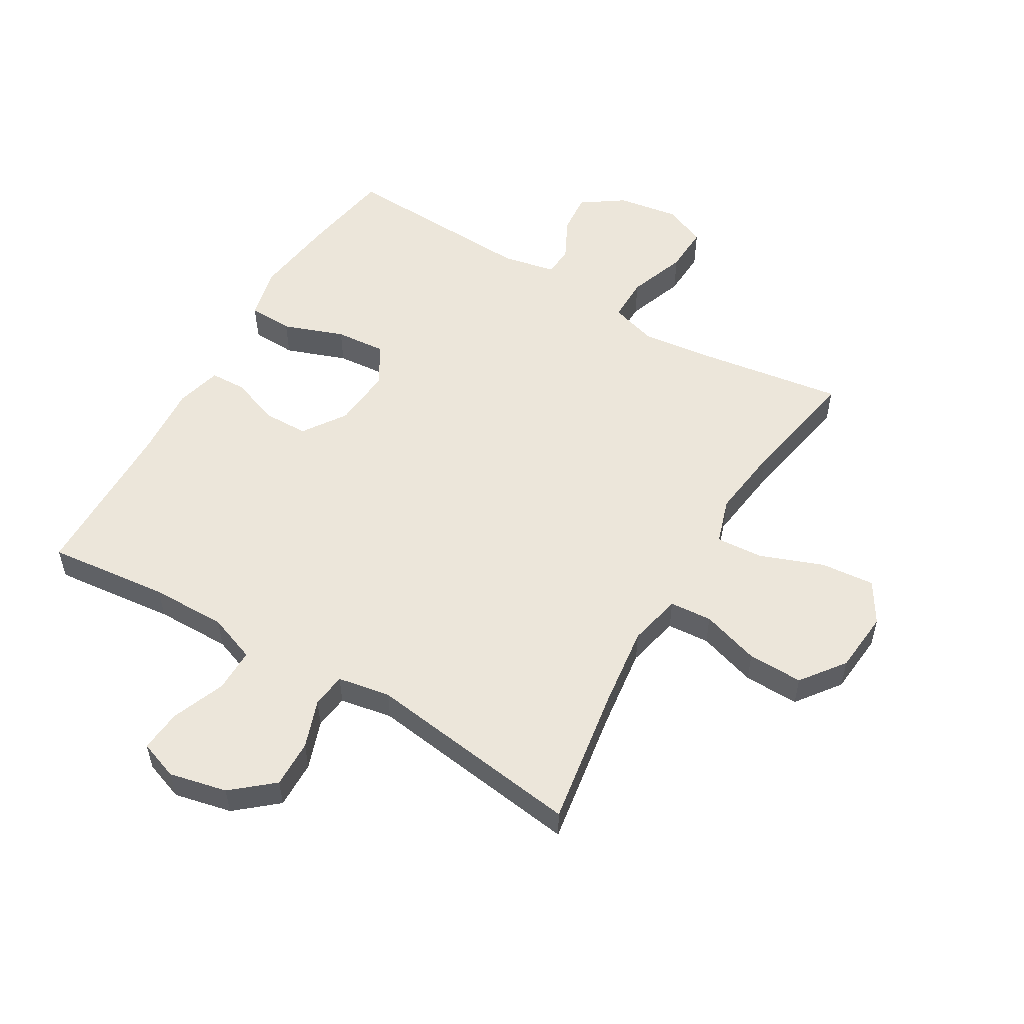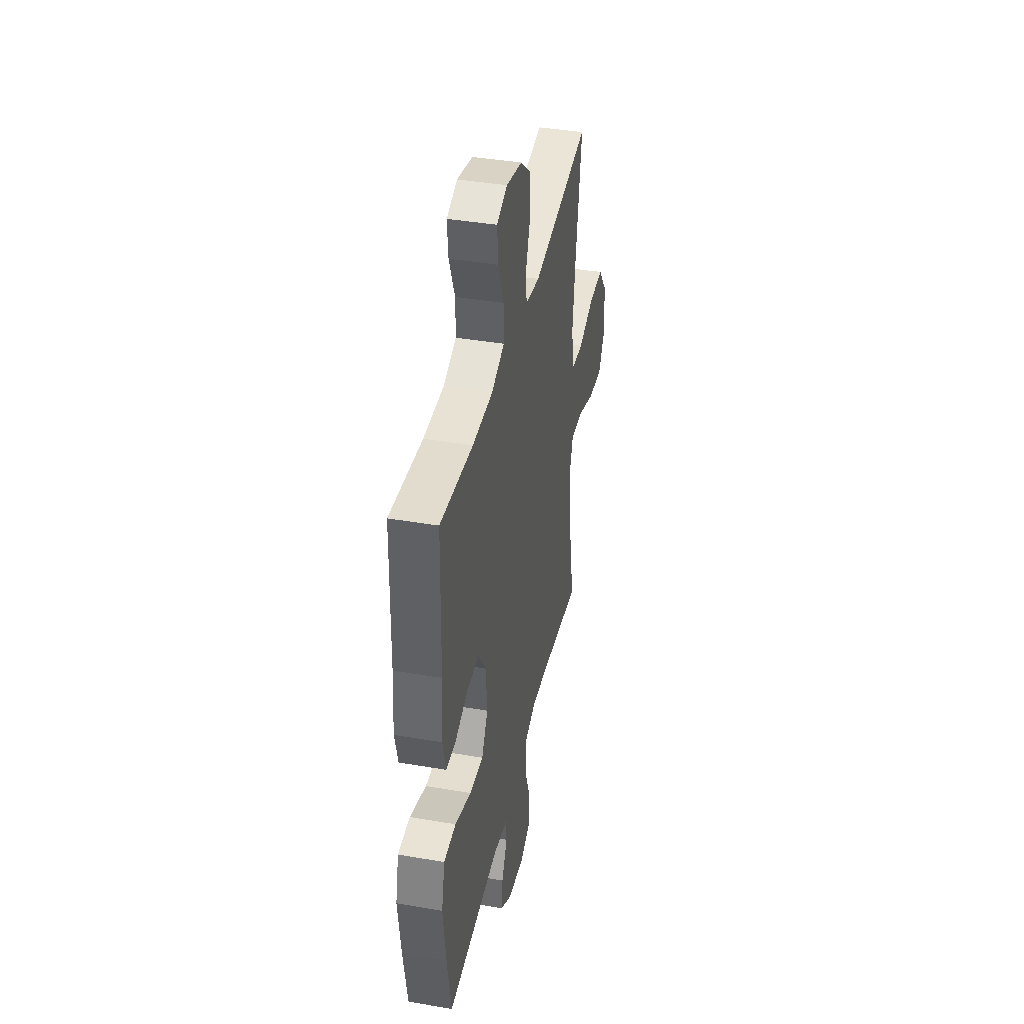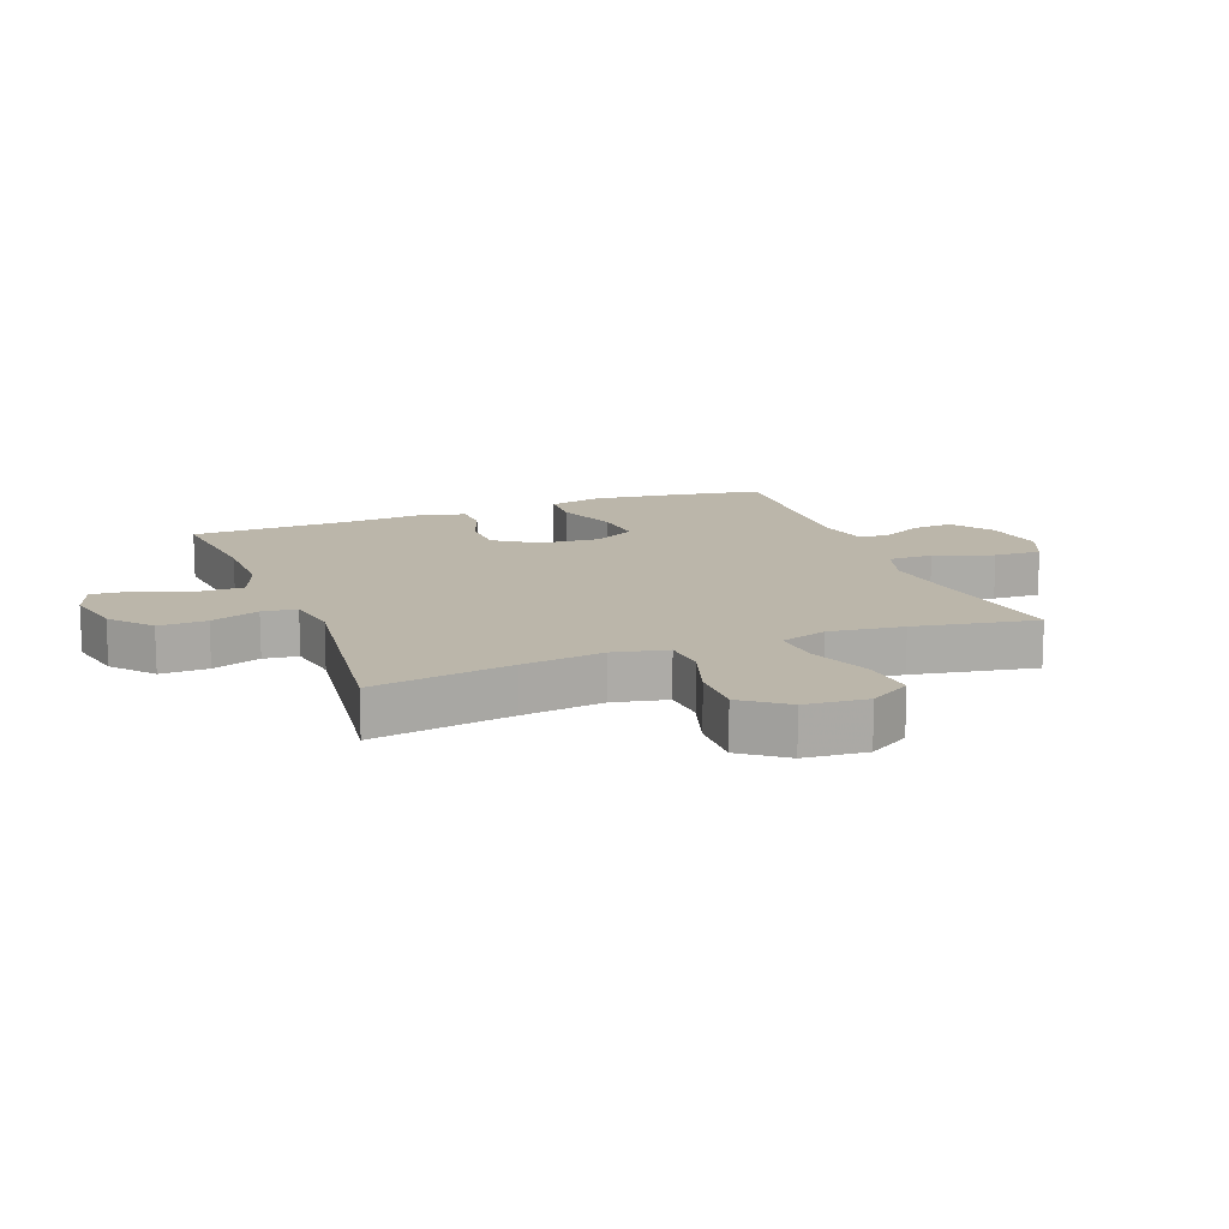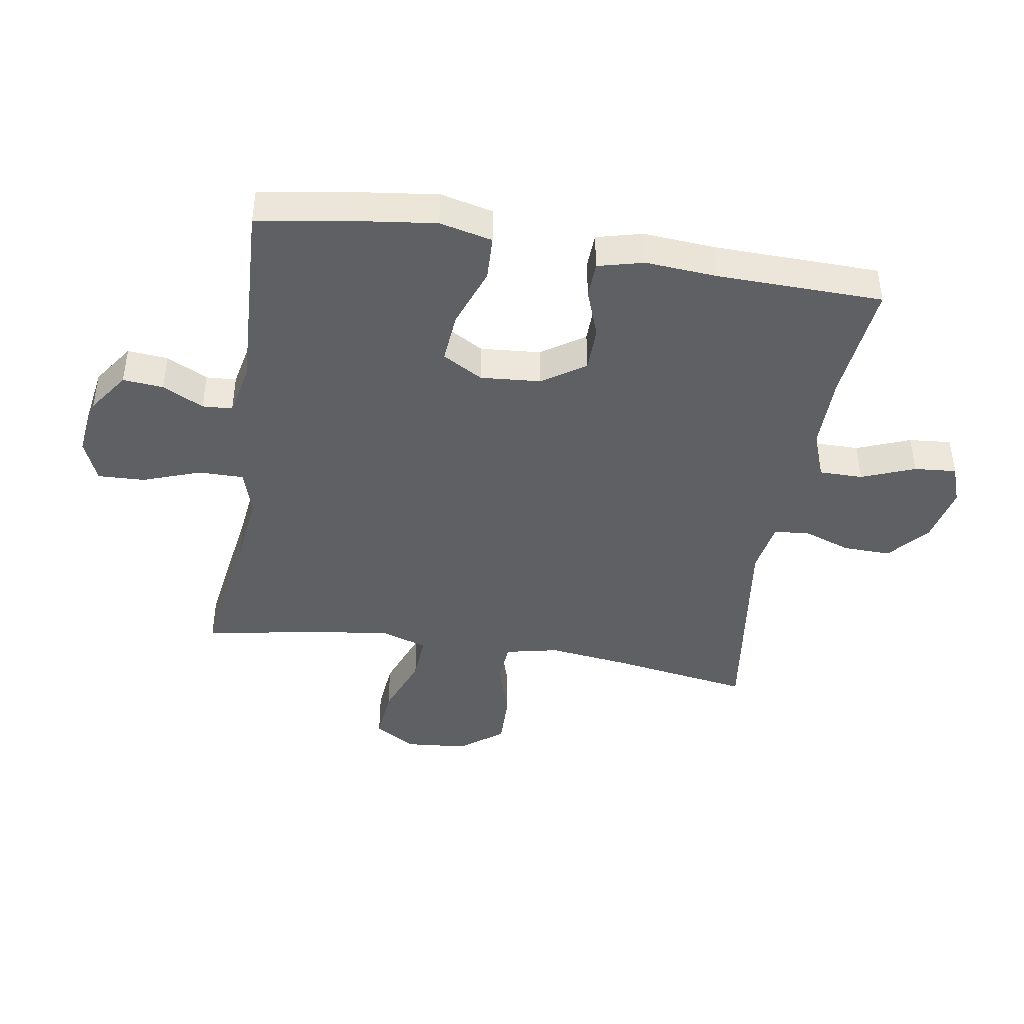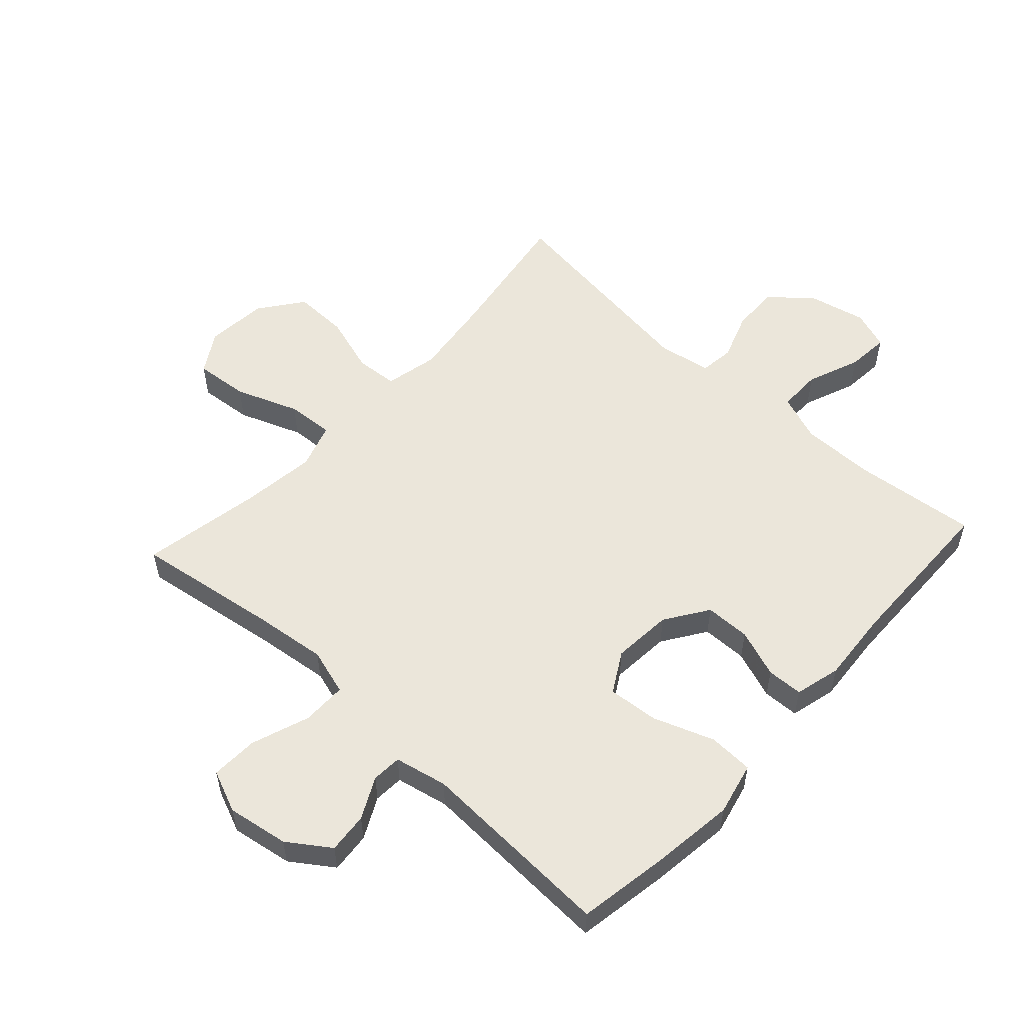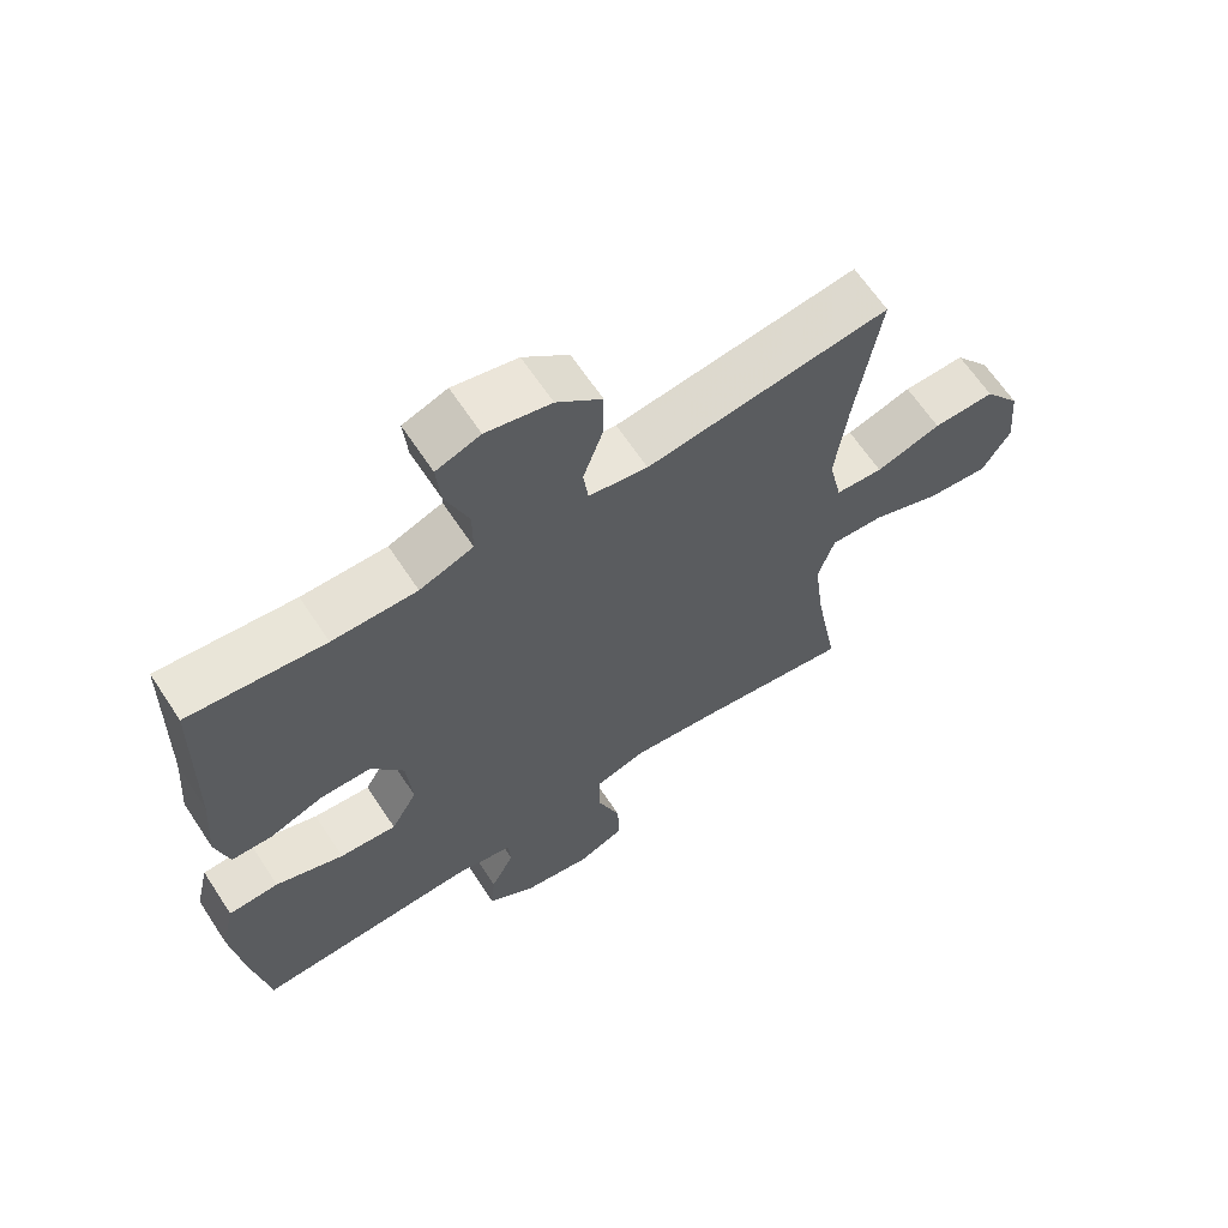
<metadata>
{"format":"obj","ext":"obj","renderer":"f3d","projection":"perspective","resolution":1024,"background":"white","views":[{"elev":54.3,"azim":30.6,"up":"+Y"},{"elev":40.2,"azim":-78.0,"up":"+Z"},{"elev":13.9,"azim":69.0,"up":"+Y"},{"elev":-42.9,"azim":-99.2,"up":"+Y"},{"elev":54.7,"azim":-137.5,"up":"+Y"},{"elev":64.6,"azim":-33.4,"up":"+Z"}]}
</metadata>
<code>
v 0.5 0.07 0.5
v 0.464 0.07 0.273
v 0.447 0.07 0.14
v 0.466 0.07 0.053
v 0.535 0.07 0.048
v 0.63 0.07 0.078
v 0.72 0.07 0.08
v 0.773 0.07 0.009
v 0.782 0.07 -0.092
v 0.741 0.07 -0.159
v 0.653 0.07 -0.151
v 0.55 0.07 -0.112
v 0.473 0.07 -0.107
v 0.449 0.07 -0.182
v 0.464 0.07 -0.302
v 0.5 0.07 -0.5
v 0.265 0.07 -0.465
v 0.146 0.07 -0.451
v 0.07 0.07 -0.474
v 0.07 0.07 -0.547
v 0.104 0.07 -0.642
v 0.107 0.07 -0.719
v 0.038 0.07 -0.748
v -0.062 0.07 -0.732
v -0.13 0.07 -0.685
v -0.124 0.07 -0.619
v -0.09 0.07 -0.552
v -0.093 0.07 -0.503
v -0.179 0.07 -0.485
v -0.5 0.07 -0.5
v -0.525 0.07 -0.35
v -0.542 0.07 -0.216
v -0.522 0.07 -0.13
v -0.449 0.07 -0.127
v -0.35 0.07 -0.163
v -0.267 0.07 -0.17
v -0.229 0.07 -0.104
v -0.237 0.07 -0.006
v -0.284 0.07 0.064
v -0.358 0.07 0.065
v -0.437 0.07 0.036
v -0.496 0.07 0.038
v -0.515 0.07 0.113
v -0.506 0.07 0.23
v -0.5 0.07 0.5
v -0.302 0.07 0.479
v -0.179 0.07 0.478
v -0.101 0.07 0.507
v -0.101 0.07 0.578
v -0.135 0.07 0.665
v -0.141 0.07 0.734
v -0.077 0.07 0.757
v 0.017 0.07 0.736
v 0.083 0.07 0.68
v 0.081 0.07 0.602
v 0.053 0.07 0.523
v 0.06 0.07 0.467
v 0.146 0.07 0.452
v 0.5 0 0.5
v 0.464 0 0.273
v 0.447 0 0.14
v 0.466 0 0.053
v 0.535 0 0.048
v 0.63 0 0.078
v 0.72 0 0.08
v 0.773 0 0.009
v 0.782 0 -0.092
v 0.741 0 -0.159
v 0.653 0 -0.151
v 0.55 0 -0.112
v 0.473 0 -0.107
v 0.449 0 -0.182
v 0.464 0 -0.302
v 0.5 0 -0.5
v 0.265 0 -0.465
v 0.146 0 -0.451
v 0.07 0 -0.474
v 0.07 0 -0.547
v 0.104 0 -0.642
v 0.107 0 -0.719
v 0.038 0 -0.748
v -0.062 0 -0.732
v -0.13 0 -0.685
v -0.124 0 -0.619
v -0.09 0 -0.552
v -0.093 0 -0.503
v -0.179 0 -0.485
v -0.5 0 -0.5
v -0.525 0 -0.35
v -0.542 0 -0.216
v -0.522 0 -0.13
v -0.449 0 -0.127
v -0.35 0 -0.163
v -0.267 0 -0.17
v -0.229 0 -0.104
v -0.237 0 -0.006
v -0.284 0 0.064
v -0.358 0 0.065
v -0.437 0 0.036
v -0.496 0 0.038
v -0.515 0 0.113
v -0.506 0 0.23
v -0.5 0 0.5
v -0.302 0 0.479
v -0.179 0 0.478
v -0.101 0 0.507
v -0.101 0 0.578
v -0.135 0 0.665
v -0.141 0 0.734
v -0.077 0 0.757
v 0.017 0 0.736
v 0.083 0 0.68
v 0.081 0 0.602
v 0.053 0 0.523
v 0.06 0 0.467
v 0.146 0 0.452
f 53 54 55 56
f 53 56 57
f 52 53 57
f 49 50 51 52
f 48 49 52 57
f 47 48 57
f 46 47 57 58
f 44 45 46
f 43 44 46 58
f 40 41 42 43
f 39 40 43 58
f 32 33 34 35
f 32 35 36
f 29 30 31 32
f 28 29 32 36
f 24 25 26 27
f 24 27 28
f 23 24 28
f 20 21 22 23
f 19 20 23 28
f 18 19 28 36
f 15 16 17
f 14 15 17 18
f 13 14 18 36
f 9 10 11 12
f 9 12 13
f 8 9 13
f 5 6 7 8
f 4 5 8 13
f 3 4 13 36
f 39 58 1 2
f 38 39 2 3
f 37 38 3
f 3 36 37
f 114 113 112 111
f 115 114 111
f 115 111 110
f 110 109 108 107
f 115 110 107 106
f 115 106 105
f 116 115 105 104
f 104 103 102
f 116 104 102 101
f 101 100 99 98
f 116 101 98 97
f 93 92 91 90
f 94 93 90
f 90 89 88 87
f 94 90 87 86
f 85 84 83 82
f 86 85 82
f 86 82 81
f 81 80 79 78
f 86 81 78 77
f 94 86 77 76
f 75 74 73
f 76 75 73 72
f 94 76 72 71
f 70 69 68 67
f 71 70 67
f 71 67 66
f 66 65 64 63
f 71 66 63 62
f 94 71 62 61
f 60 59 116 97
f 61 60 97 96
f 61 96 95
f 95 94 61
f 1 59 60 2
f 2 60 61 3
f 3 61 62 4
f 4 62 63 5
f 5 63 64 6
f 6 64 65 7
f 7 65 66 8
f 8 66 67 9
f 9 67 68 10
f 10 68 69 11
f 11 69 70 12
f 12 70 71 13
f 13 71 72 14
f 14 72 73 15
f 15 73 74 16
f 16 74 75 17
f 17 75 76 18
f 18 76 77 19
f 19 77 78 20
f 20 78 79 21
f 21 79 80 22
f 22 80 81 23
f 23 81 82 24
f 24 82 83 25
f 25 83 84 26
f 26 84 85 27
f 27 85 86 28
f 28 86 87 29
f 29 87 88 30
f 30 88 89 31
f 31 89 90 32
f 32 90 91 33
f 33 91 92 34
f 34 92 93 35
f 35 93 94 36
f 36 94 95 37
f 37 95 96 38
f 38 96 97 39
f 39 97 98 40
f 40 98 99 41
f 41 99 100 42
f 42 100 101 43
f 43 101 102 44
f 44 102 103 45
f 45 103 104 46
f 46 104 105 47
f 47 105 106 48
f 48 106 107 49
f 49 107 108 50
f 50 108 109 51
f 51 109 110 52
f 52 110 111 53
f 53 111 112 54
f 54 112 113 55
f 55 113 114 56
f 56 114 115 57
f 57 115 116 58
f 58 116 59 1

</code>
